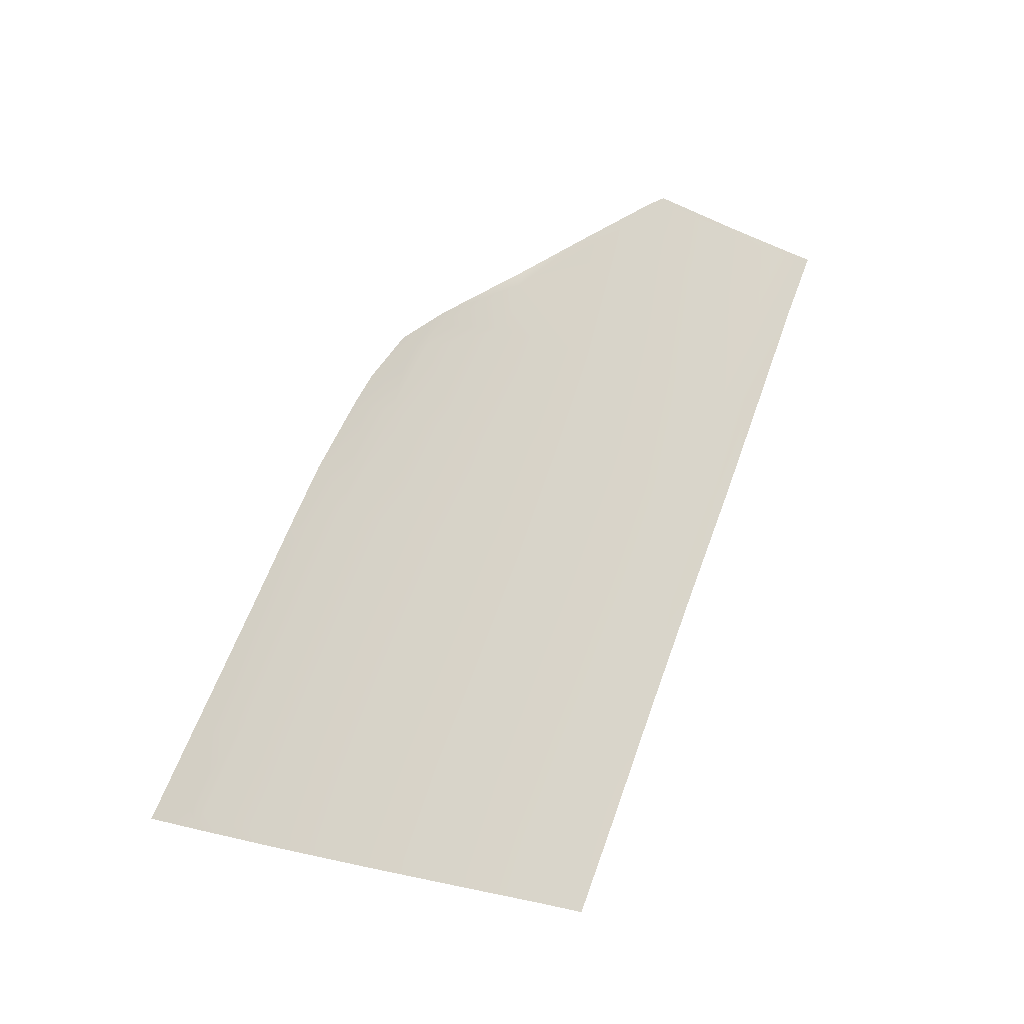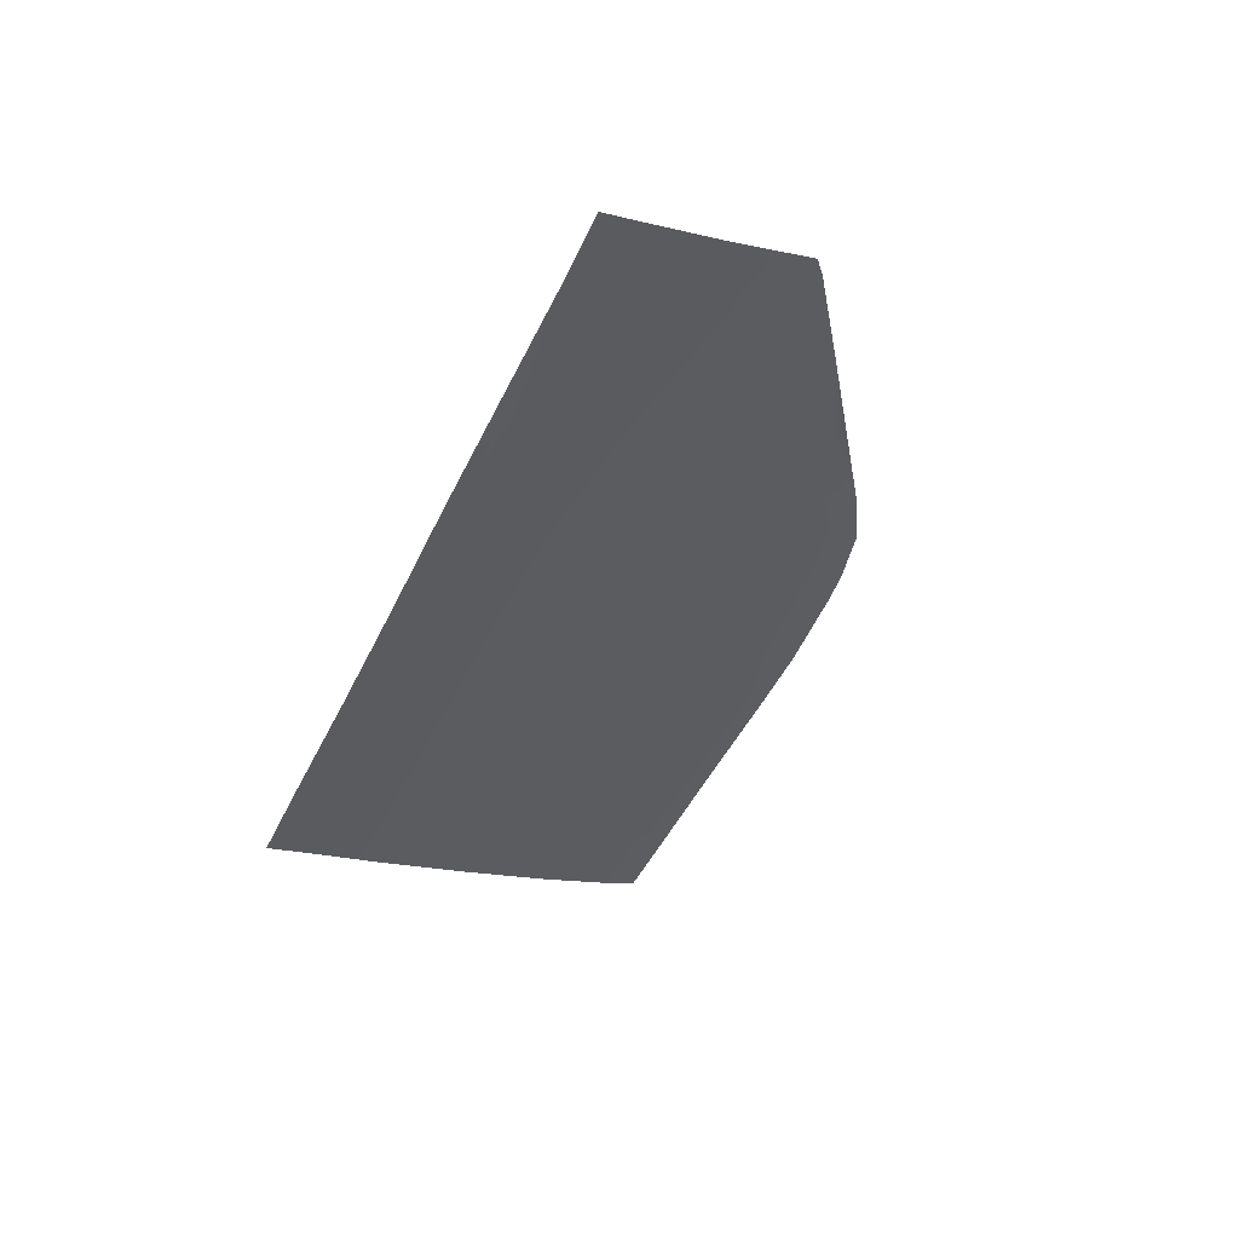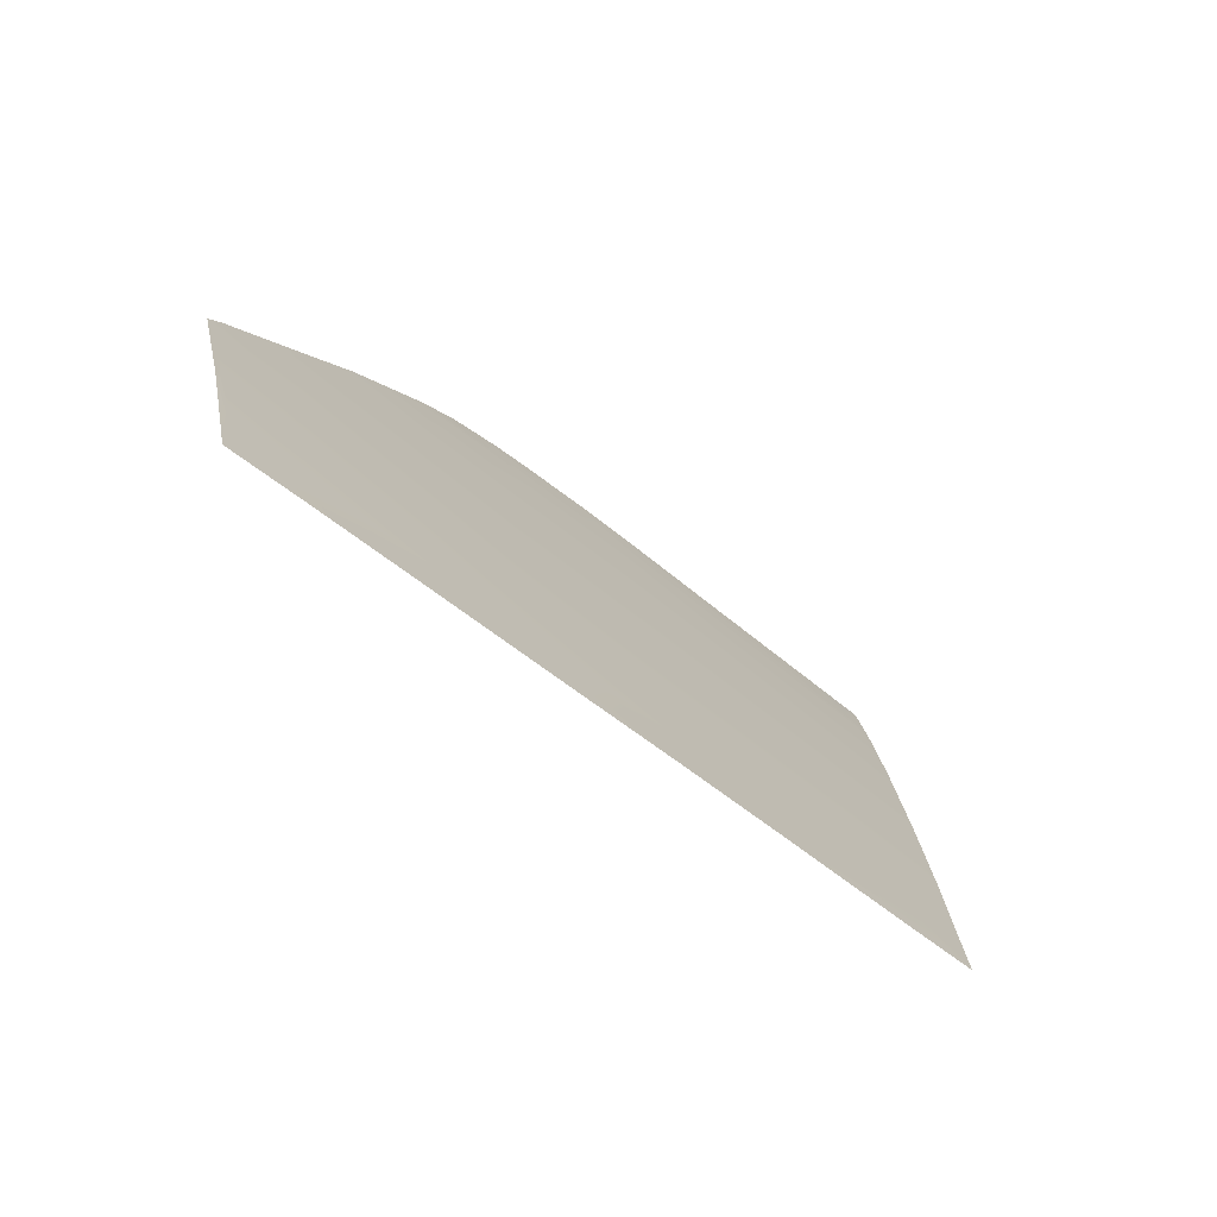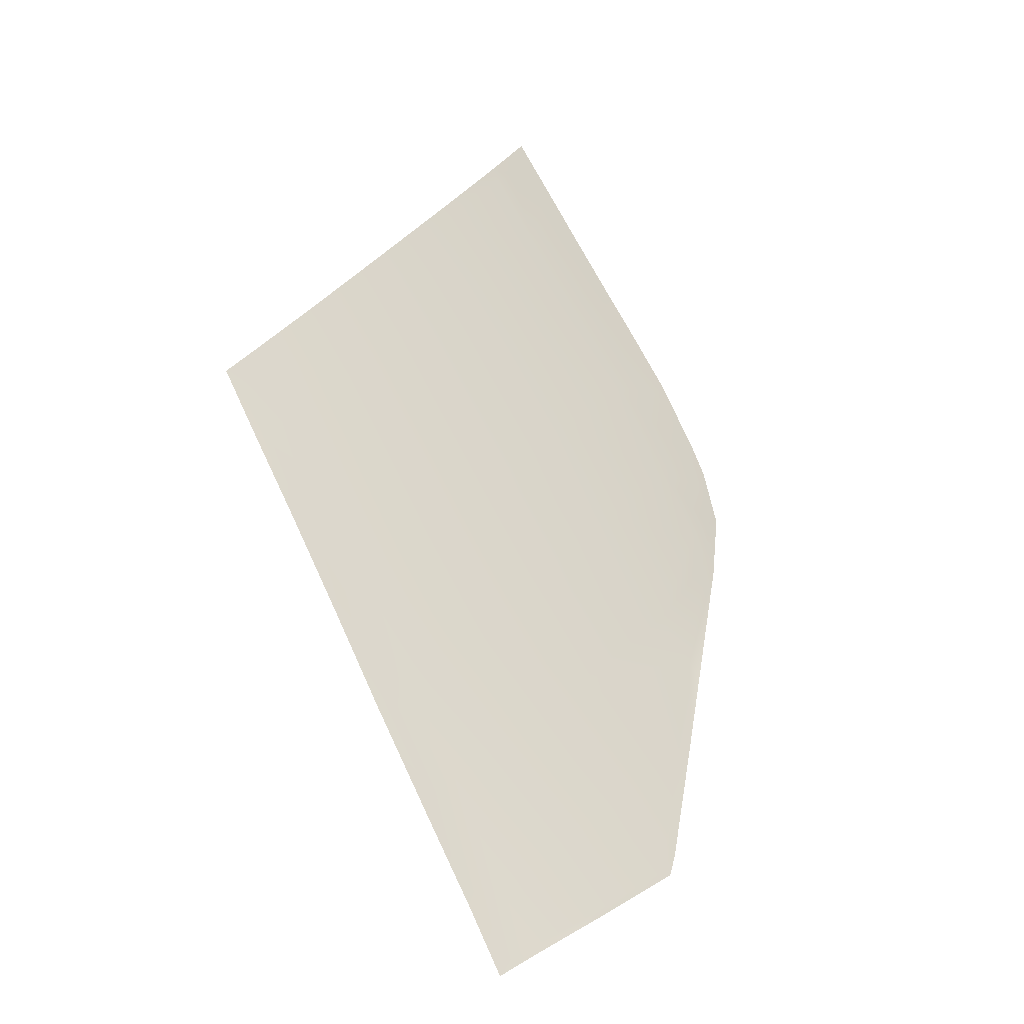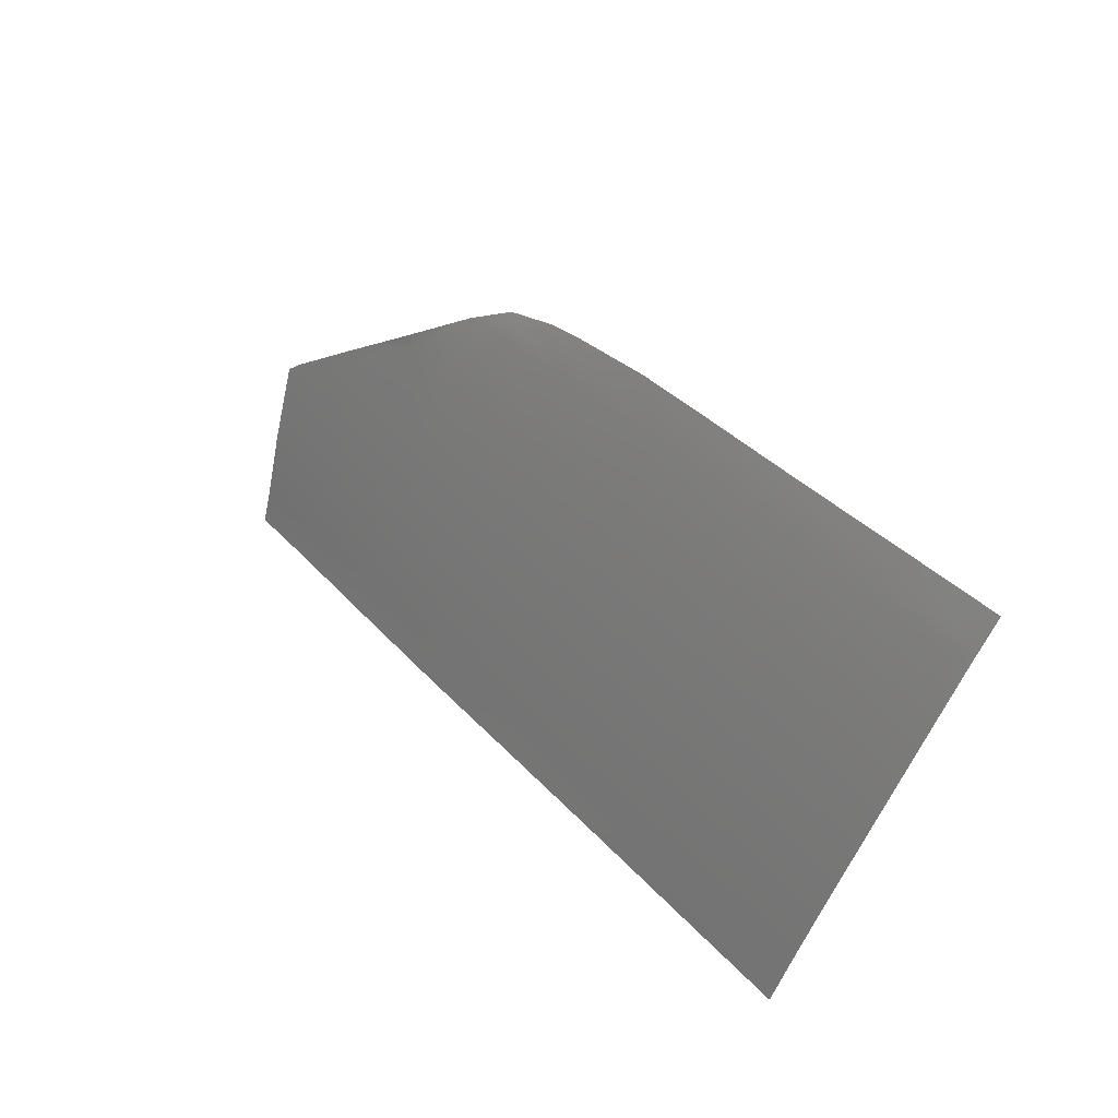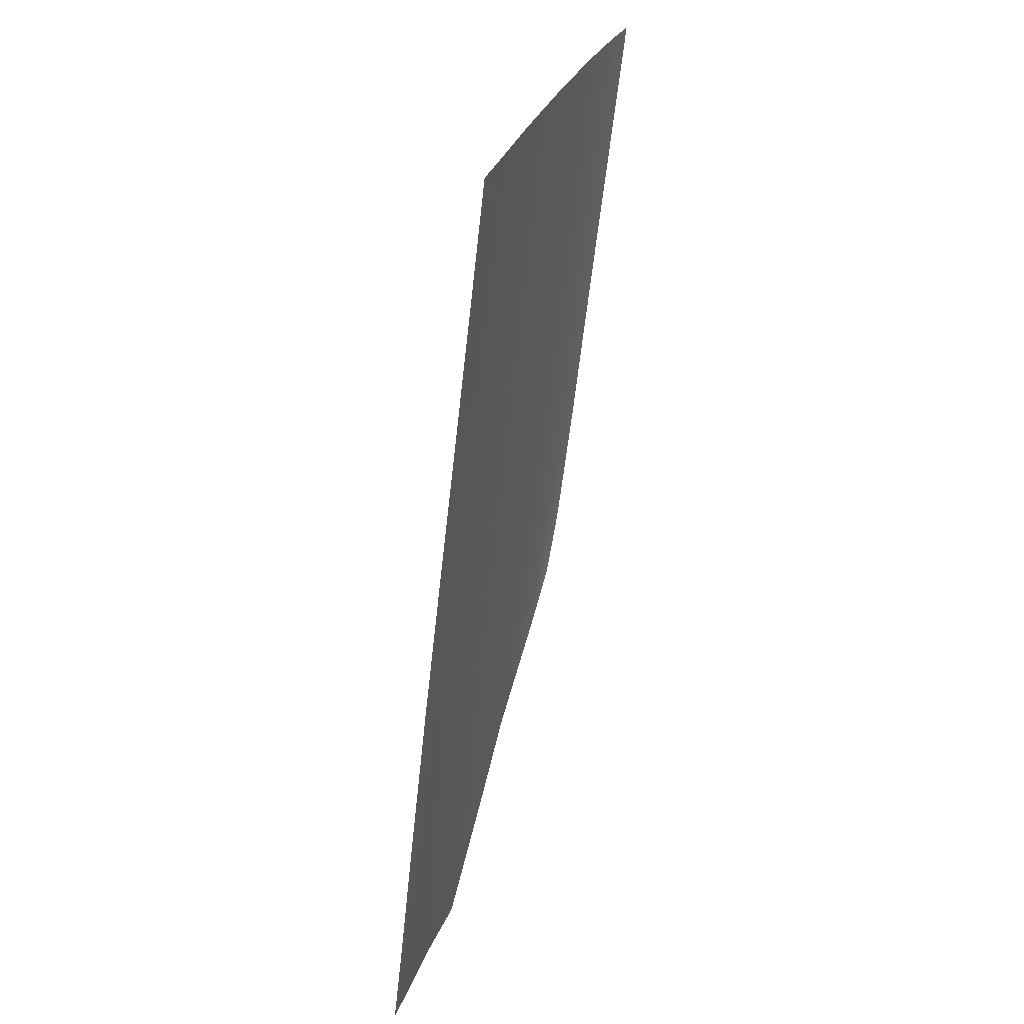
<metadata>
{"format":"obj","ext":"obj","renderer":"f3d","projection":"perspective","resolution":1024,"background":"white","views":[{"elev":68.0,"azim":-72.7,"up":"+Z"},{"elev":-42.5,"azim":63.8,"up":"+Z"},{"elev":-46.6,"azim":132.6,"up":"+Y"},{"elev":55.0,"azim":63.4,"up":"+Z"},{"elev":43.2,"azim":-127.5,"up":"+Y"},{"elev":-66.1,"azim":-96.5,"up":"+Y"}]}
</metadata>
<code>
v  48.37 81.9 -97.88
v  32.88 83.04 -97.77
v  46.98 92.67 -94.72
v  31.39 93.81 -94.59
v  -13.34 116.3 -88.02
v  -0.2204 115.4 -88.13
v  -12.38 108.1 -90.79
v  0.7276 107.1 -90.91
v  45.58 103.5 -91.4
v  52.24 103.6 -91.28
v  61.7 96.77 -93.26
v  62.16 91.56 -94.84
v  28.28 116.3 -87.21
v  33.01 115.4 -87.4
v  28.73 113 -88.45
v  38.52 111.9 -88.6
v  38.24 113.7 -87.87
v  14.43 114.4 -88.26
v  18.34 117.7 -86.96
v  9.627 118.3 -86.9
v  -0.6368 119.1 -86.79
v  -9.658 119.7 -86.68
v  -17.92 120.4 -86.58
v  -25 119 -87.23
v  -25.24 117.1 -87.93
v  -24.54 119.9 -86.87
v  -23.79 120.3 -86.69
v  -24.41 108.8 -90.75
v  -11.09 96.91 -94.26
v  -23.1 97.63 -94.21
v  -21.73 86.59 -97.47
v  -9.828 85.93 -97.5
v  -8.904 77.83 -99.73
v  -20.74 78.49 -99.7
v  -20.28 75.75 -100.5
v  -19.59 74.89 -100.7
v  -18.32 74.43 -100.8
v  -8.471 74.04 -100.8
v  33.94 75.39 -99.84
v  49.36 74.27 -99.88
v  34.43 71.8 -100.9
v  49.79 70.99 -100.8
v  -27.59 117.3 -87.91
v  -26.46 108.9 -90.74
v  -24.86 97.73 -94.2
v  -23.21 86.67 -97.47
v  -21.26 73.1 -101.2
v  -22.01 78.56 -99.7
v  -9.847 72.54 -101.2
v  42.15 111.5 -88.64
v  44.07 111.3 -88.65
v  54.45 103.6 -91.34
v  61.56 98.33 -92.78
v  -18.09 121.4 -86.2
v  -28.23 122.1 -86.08
v  -0.7599 120.1 -86.4
v  -9.777 120.8 -86.3
v  18.2 118.8 -86.57
v  9.501 119.4 -86.49
v  28.13 117.4 -86.79
v  32.01 116.7 -86.92
v  38.51 114.8 -87.42
v  72.2 80.14 -98.03
v  72.19 88.93 -95.48
v  72.94 80.27 -97.98
v  72.96 89.56 -95.28
v  72.93 78.77 -98.36
v  72.91 72.49 -99.95
v  71.96 72.58 -99.94
v  72.96 68.53 -101
v  71.85 70.17 -100.6
v  64.04 70.29 -100.7
v  51.3 69.6 -101.2
v  64.15 69.05 -101
v  36.11 70.29 -101.2
v  71.28 91.06 -94.87
v  69.45 91.03 -94.9
v  4.157 77.11 -99.77
v  4.574 73.47 -100.8
v  3.231 85.22 -97.54
v  15.45 105.9 -91.06
v  5.774 71.89 -101.2
v  19.05 76.28 -99.81
v  19.49 72.66 -100.8
v  20.96 71.14 -101.2
v  29.87 104.8 -91.22
v  18.1 84.12 -97.65
v  16.79 94.87 -94.48
v  2.004 95.95 -94.36
v  63.11 80.81 -97.96
v  63.79 73.18 -99.92
g P712_265B_L1_DTaSI_P712_265B_L
f 1 2 3
f 3 2 4
f 5 6 7
f 7 6 8
f 9 10 3
f 10 11 3
f 11 12 3
f 13 14 15
f 16 15 17
f 14 17 15
f 15 18 13
f 13 18 19
f 19 18 20
f 6 5 21
f 21 5 22
f 23 22 5
f 23 5 24
f 24 5 25
f 24 26 23
f 23 26 27
f 25 5 28
f 28 5 7
f 29 30 7
f 7 30 28
f 30 29 31
f 31 29 32
f 33 34 32
f 32 34 31
f 34 33 35
f 35 33 36
f 36 33 37
f 33 38 37
f 39 40 41
f 41 40 42
f 43 25 44
f 44 25 28
f 45 30 46
f 46 30 31
f 30 45 28
f 28 45 44
f 47 48 35
f 35 48 34
f 35 36 47
f 38 49 37
f 37 49 47
f 36 37 47
f 34 48 31
f 31 48 46
f 50 51 10
f 52 53 10
f 10 53 11
f 23 27 54
f 54 27 55
f 27 26 55
f 55 26 43
f 26 24 43
f 24 25 43
f 21 22 56
f 56 22 57
f 19 20 58
f 58 20 59
f 13 19 60
f 60 19 58
f 14 13 61
f 61 13 60
f 51 50 62
f 62 50 17
f 63 64 65
f 65 64 66
f 67 63 65
f 68 69 67
f 67 69 63
f 70 71 68
f 68 71 69
f 42 72 73
f 73 72 74
f 41 42 75
f 75 42 73
f 17 14 62
f 62 14 61
f 66 64 76
f 76 64 77
f 22 23 57
f 57 23 54
f 33 78 38
f 38 78 79
f 78 33 80
f 80 33 32
f 81 8 18
f 18 8 6
f 21 20 6
f 6 20 18
f 82 49 79
f 79 49 38
f 78 83 79
f 79 83 84
f 20 21 59
f 59 21 56
f 79 84 82
f 82 84 85
f 86 81 15
f 15 81 18
f 84 41 85
f 85 41 75
f 2 87 4
f 4 87 88
f 41 84 39
f 39 84 83
f 9 86 16
f 16 86 15
f 89 88 80
f 80 88 87
f 80 32 89
f 89 32 29
f 1 90 40
f 40 90 91
f 2 1 39
f 39 1 40
f 87 2 83
f 83 2 39
f 80 87 78
f 78 87 83
f 16 17 50
f 16 50 9
f 9 50 10
f 51 52 10
f 3 12 1
f 1 12 90
f 40 91 42
f 42 91 72
f 11 53 77
f 77 53 76
f 11 77 12
f 12 77 90
f 77 64 90
f 63 90 64
f 69 91 63
f 63 91 90
f 71 72 69
f 69 72 91
f 72 71 74
f 74 71 70
f 86 9 4
f 3 4 9
f 81 86 88
f 88 86 4
f 88 89 81
f 81 89 8
f 7 8 29
f 29 8 89

</code>
